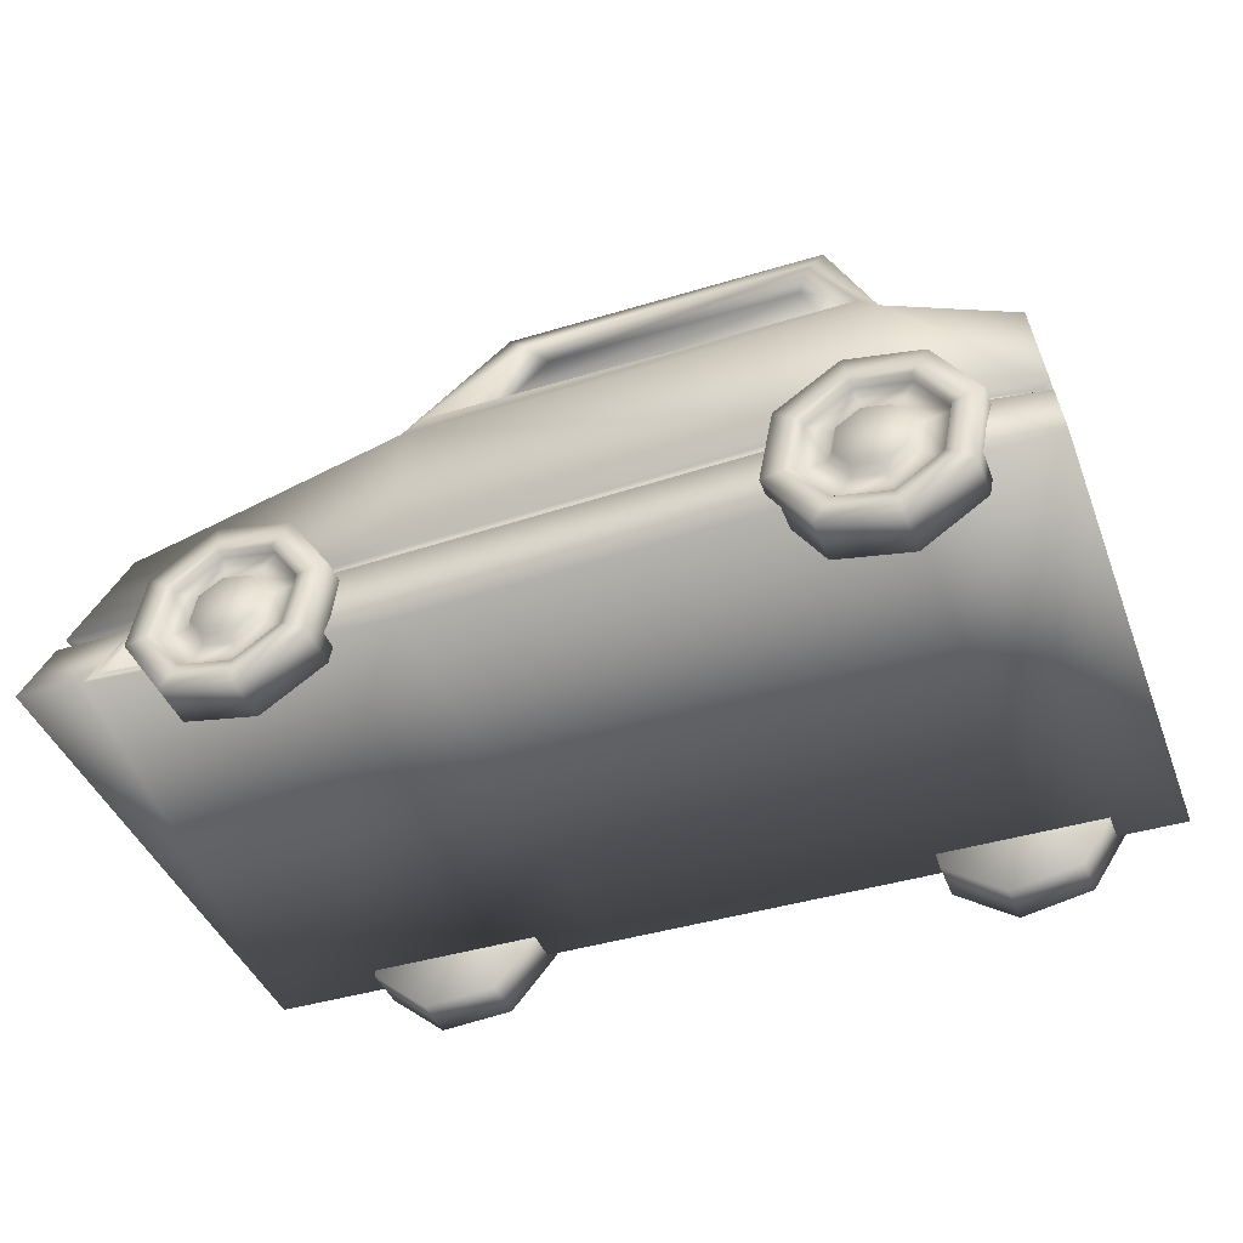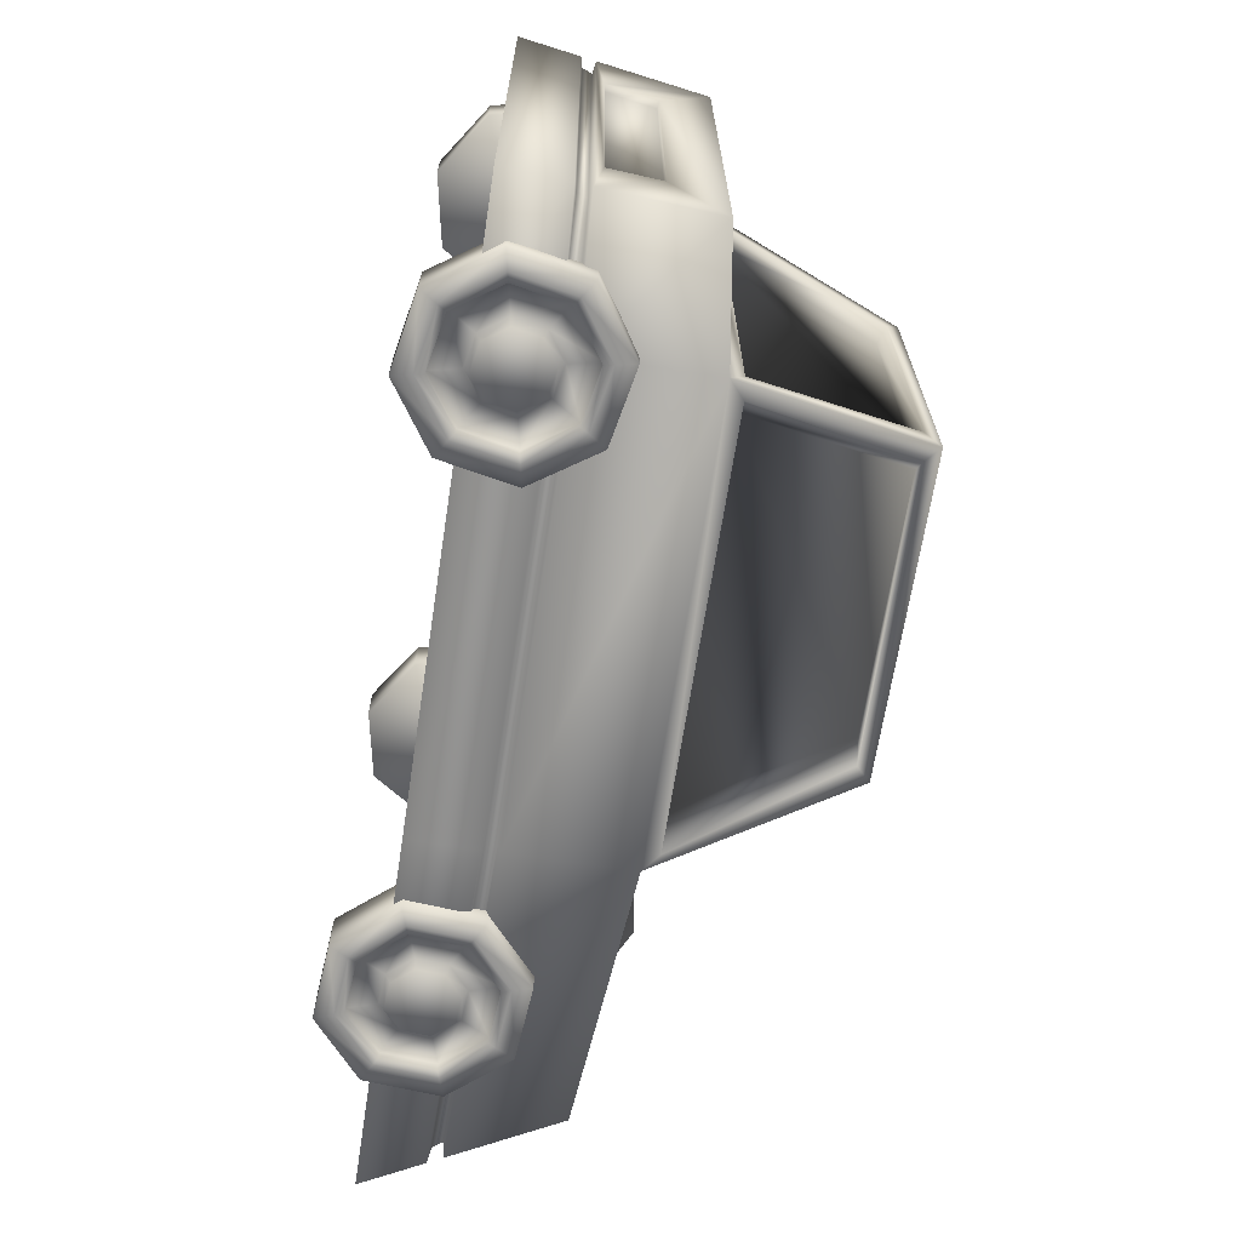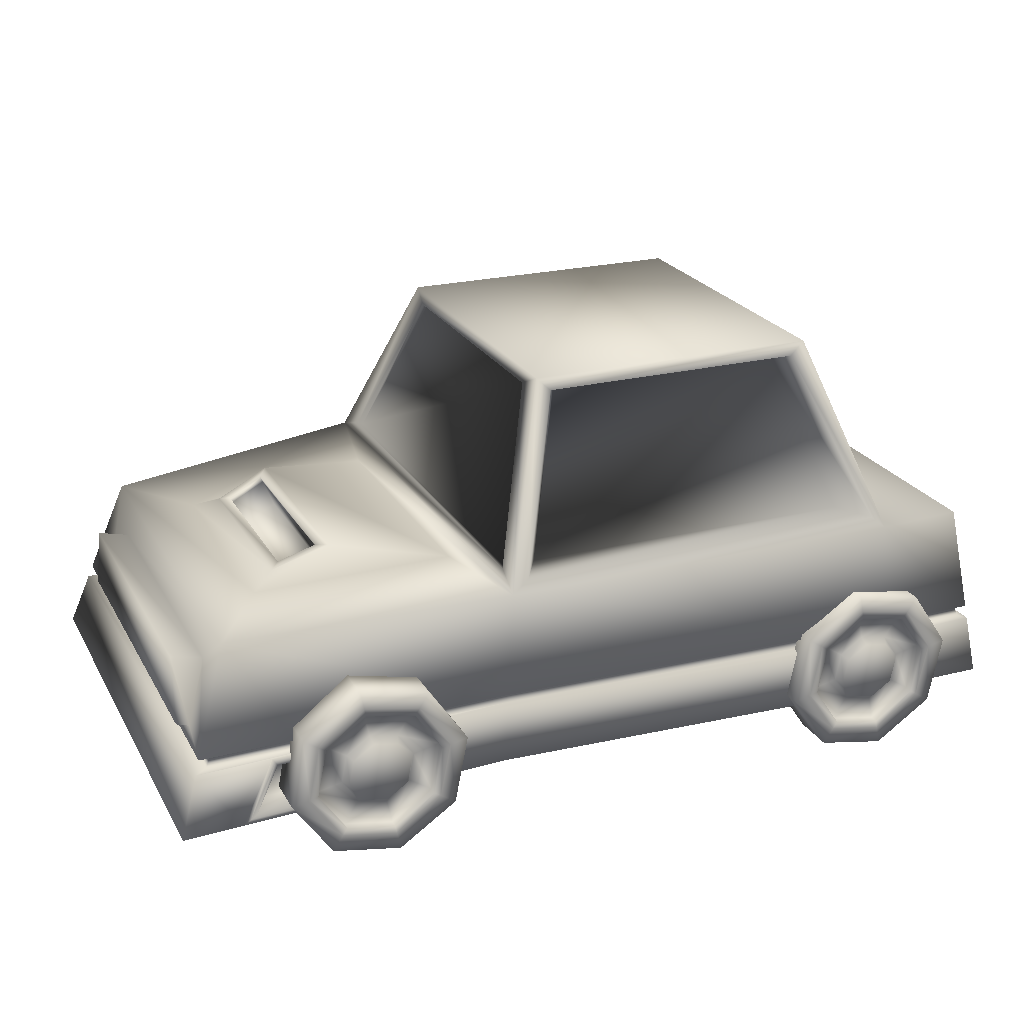
<metadata>
{"format":"obj","ext":"obj","renderer":"f3d","projection":"perspective","resolution":1024,"background":"white","views":[{"elev":-42.1,"azim":20.0,"up":"+Y"},{"elev":-66.7,"azim":81.2,"up":"+Z"},{"elev":23.1,"azim":-23.0,"up":"+Y"}]}
</metadata>
<code>
o Car-1_Cylinder.002
v 0.2889 -0.009214 -0.2401
v 0.2945 0.01846 -0.2856
v 0.3613 0.004892 -0.2401
v 0.3459 0.02847 -0.2856
v 0.4026 0.06608 -0.2398
v 0.3751 0.07189 -0.2853
v 0.3885 0.1385 -0.2394
v 0.3651 0.1233 -0.2851
v 0.3273 0.1797 -0.2392
v 0.3217 0.1525 -0.2849
v 0.2549 0.1656 -0.2392
v 0.2703 0.1425 -0.2849
v 0.2136 0.1044 -0.2395
v 0.241 0.09912 -0.2852
v 0.2277 0.03202 -0.2399
v 0.251 0.04772 -0.2854
v 0.3613 0.005133 -0.2857
v 0.2889 -0.008973 -0.2857
v 0.4026 0.06632 -0.2854
v 0.3885 0.1387 -0.285
v 0.3273 0.18 -0.2848
v 0.2548 0.1659 -0.2848
v 0.2136 0.1047 -0.2851
v 0.2277 0.03226 -0.2855
v 0.3507 0.0211 -0.2856
v 0.2927 0.009797 -0.2856
v 0.3838 0.07013 -0.2854
v 0.3725 0.1282 -0.285
v 0.3235 0.1612 -0.2849
v 0.2654 0.1499 -0.2849
v 0.2324 0.1009 -0.2851
v 0.2437 0.04284 -0.2855
v 0.3299 0.05246 -0.2761
v 0.3002 0.04668 -0.2761
v 0.3469 0.07758 -0.276
v 0.3411 0.1073 -0.2758
v 0.316 0.1242 -0.2757
v 0.2862 0.1184 -0.2758
v 0.2693 0.09333 -0.2759
v 0.2751 0.0636 -0.276
v 0.3459 0.02842 -0.2763
v 0.2945 0.01841 -0.2763
v 0.3751 0.07184 -0.276
v 0.3651 0.1232 -0.2758
v 0.3217 0.1525 -0.2756
v 0.2703 0.1425 -0.2756
v 0.241 0.09907 -0.2758
v 0.251 0.04767 -0.2761
v 0.3268 0.05719 -0.2847
v 0.3013 0.05222 -0.2848
v 0.3414 0.07874 -0.2846
v 0.3364 0.1043 -0.2845
v 0.3148 0.1188 -0.2844
v 0.2893 0.1138 -0.2844
v 0.2748 0.09226 -0.2845
v 0.2798 0.06675 -0.2847
v -0.4704 0.046 0.2613
v -0.4153 0.19 0.1613
v -0.4706 0.04881 -0.2707
v -0.4154 0.1918 -0.1692
v 0.4599 0.04632 0.261
v 0.4417 0.1831 0.1528
v 0.4597 0.04913 -0.271
v 0.4416 0.1847 -0.1614
v -0.1173 0.04893 -0.2708
v -0.1001 0.2658 -0.2679
v -0.1171 0.04623 0.2411
v -0.09988 0.263 0.2608
v 0.3177 0.2655 -0.2448
v 0.3225 0.04627 0.261
v 0.3223 0.04908 -0.271
v 0.3178 0.2629 0.2376
v -0.03934 0.4304 -0.1714
v -0.03921 0.4285 0.1756
v 0.2638 0.4307 -0.1515
v 0.264 0.4291 0.1555
v -0.4372 0.109 0.2391
v -0.4374 0.1116 -0.2478
v 0.4432 0.1131 -0.2521
v 0.4434 0.1105 0.2426
v -0.1134 0.1154 0.2417
v -0.1135 0.1181 -0.2637
v 0.3166 0.1155 0.2546
v 0.3164 0.1182 -0.2638
v -0.4322 0.1186 0.2357
v -0.4375 0.1273 -0.1868
v 0.4475 0.1336 -0.1717
v 0.4476 0.1318 0.1626
v -0.1172 0.1288 0.2498
v -0.1174 0.1316 -0.2704
v 0.3225 0.1289 0.2615
v 0.3223 0.1317 -0.2706
v -0.1174 0.1159 -0.2705
v 0.3223 0.1161 -0.2706
v 0.4528 0.1082 0.2492
v 0.3225 0.1133 0.2614
v -0.4499 0.1092 -0.2542
v -0.1172 0.1132 0.2481
v -0.4497 0.1066 0.2455
v 0.4526 0.1109 -0.2586
v -0.1126 0.1292 -0.264
v 0.3145 0.1293 -0.2642
v 0.4402 0.1205 0.2403
v 0.3147 0.1266 0.2549
v -0.4324 0.1212 -0.2445
v -0.1124 0.1265 0.2434
v -0.4374 0.1254 0.1782
v 0.44 0.123 -0.2496
v 0.4381 0.2356 -0.2334
v 0.4383 0.2332 0.2253
v 0.4509 0.1253 -0.2557
v 0.4511 0.1226 0.2464
v 0.4342 0.1839 -0.1614
v 0.4343 0.1822 0.1528
v 0.4401 0.1327 -0.1717
v 0.4402 0.131 0.1626
v 0.3049 0.2659 -0.2681
v 0.3051 0.2631 0.2606
v 0.2441 0.4305 -0.1715
v 0.2443 0.4286 0.1755
v 0.2993 0.2595 -0.2448
v 0.2995 0.257 0.2376
v 0.2455 0.4247 -0.1515
v 0.2456 0.4231 0.1555
v 0.3225 0.2486 0.2621
v -0.113 0.2615 0.224
v -0.1132 0.2639 -0.2306
v 0.3223 0.2514 -0.2699
v 0.2594 0.4432 0.174
v -0.05849 0.4303 0.1476
v -0.0586 0.4319 -0.1437
v 0.2592 0.445 -0.1697
v 0.2824 0.2633 0.2216
v -0.07716 0.2632 0.2218
v -0.07733 0.2656 -0.2282
v 0.2822 0.2657 -0.2284
v 0.2284 0.4288 0.1494
v -0.02331 0.4287 0.1494
v -0.02341 0.4302 -0.1459
v 0.2282 0.4303 -0.146
v -0.2731 0.2653 -0.1049
v -0.273 0.2642 0.09771
v -0.05443 0.4449 -0.1696
v -0.0543 0.4431 0.1741
v -0.107 0.2619 -0.2306
v -0.1068 0.2595 0.224
v -0.05235 0.4298 -0.1437
v -0.05224 0.4283 0.1475
v -0.4448 0.1207 0.2418
v -0.312 0.2483 0.08923
v -0.3121 0.2493 -0.09658
v -0.445 0.1233 -0.2504
v -0.4508 0.1299 0.1783
v -0.4482 0.1981 0.1614
v -0.4483 0.1999 -0.1692
v -0.451 0.1318 -0.1867
v -0.4078 0.229 0.2135
v -0.4079 0.2313 -0.221
v -0.1172 0.2485 0.2623
v -0.1174 0.2513 -0.2698
v -0.3471 0.2324 0.1209
v -0.3472 0.2337 -0.1284
v -0.1407 0.2462 0.1427
v -0.1408 0.2478 -0.1502
v -0.3219 0.2442 0.0993
v -0.322 0.2453 -0.1067
v -0.2631 0.2682 0.1121
v -0.2632 0.2694 -0.1192
v -0.3094 0.2418 0.0892
v -0.3094 0.2428 -0.09661
v -0.2703 0.2577 0.09768
v -0.2704 0.2588 -0.105
v -0.2973 0.2122 0.08904
v -0.2973 0.2132 -0.09677
v -0.2582 0.2281 0.09752
v -0.2583 0.2292 -0.1051
v 0.289 0.1772 0.2307
v 0.2946 0.1496 0.2761
v 0.3615 0.1632 0.2306
v 0.346 0.1396 0.2761
v 0.4027 0.102 0.2303
v 0.3753 0.0962 0.2758
v 0.3887 0.0296 0.2299
v 0.3654 0.0448 0.2756
v 0.3275 -0.01168 0.2297
v 0.322 0.01551 0.2754
v 0.2551 0.002376 0.2298
v 0.2705 0.02548 0.2755
v 0.2138 0.06353 0.2301
v 0.2413 0.06888 0.2757
v 0.2279 0.136 0.2305
v 0.2512 0.1203 0.276
v 0.3615 0.1629 0.2762
v 0.289 0.177 0.2763
v 0.4028 0.1018 0.2759
v 0.3887 0.02936 0.2755
v 0.3275 -0.01192 0.2753
v 0.2551 0.002135 0.2754
v 0.2138 0.06329 0.2757
v 0.2279 0.1357 0.2761
v 0.3509 0.147 0.2761
v 0.2929 0.1582 0.2762
v 0.384 0.09797 0.2758
v 0.3727 0.03992 0.2755
v 0.3237 0.006846 0.2754
v 0.2657 0.01811 0.2755
v 0.2326 0.06712 0.2757
v 0.2439 0.1252 0.276
v 0.3301 0.1156 0.2666
v 0.3004 0.1214 0.2667
v 0.3471 0.09049 0.2665
v 0.3413 0.06076 0.2664
v 0.3162 0.04382 0.2663
v 0.2865 0.04959 0.2663
v 0.2695 0.07469 0.2665
v 0.2753 0.1044 0.2666
v 0.346 0.1397 0.2668
v 0.2946 0.1496 0.2668
v 0.3753 0.09625 0.2665
v 0.3653 0.04485 0.2663
v 0.3219 0.01556 0.2661
v 0.2705 0.02553 0.2662
v 0.2413 0.06893 0.2664
v 0.2512 0.1203 0.2667
v 0.327 0.1109 0.2753
v 0.3015 0.1158 0.2753
v 0.3416 0.08933 0.2752
v 0.3366 0.06381 0.275
v 0.3151 0.04927 0.275
v 0.2896 0.05422 0.275
v 0.275 0.07576 0.2751
v 0.28 0.1013 0.2752
v -0.2222 -0.000599 -0.2373
v -0.235 0.02451 -0.2827
v -0.1746 0.05577 -0.237
v -0.2012 0.06452 -0.2825
v -0.1808 0.1293 -0.2366
v -0.2056 0.1167 -0.2822
v -0.2371 0.1769 -0.2363
v -0.2456 0.1505 -0.282
v -0.3107 0.1707 -0.2363
v -0.2978 0.1461 -0.282
v -0.3583 0.1143 -0.2366
v -0.3316 0.1061 -0.2822
v -0.3521 0.04081 -0.237
v -0.3272 0.0539 -0.2825
v -0.2957 -0.006798 -0.2373
v -0.2872 0.02011 -0.2827
v -0.1746 0.05602 -0.2826
v -0.2222 -0.000358 -0.2828
v -0.1808 0.1295 -0.2822
v -0.2371 0.1771 -0.2819
v -0.3107 0.1709 -0.2819
v -0.3583 0.1146 -0.2822
v -0.3521 0.04105 -0.2826
v -0.2957 -0.006557 -0.2829
v -0.1928 0.06183 -0.2825
v -0.231 0.01666 -0.2828
v -0.1978 0.1207 -0.2822
v -0.243 0.1589 -0.282
v -0.3019 0.1539 -0.282
v -0.34 0.1088 -0.2822
v -0.3351 0.04984 -0.2825
v -0.2899 0.01169 -0.2828
v -0.2287 0.07323 -0.2732
v -0.2483 0.05009 -0.2733
v -0.2313 0.1034 -0.273
v -0.2544 0.1229 -0.2729
v -0.2846 0.1204 -0.2729
v -0.3041 0.09726 -0.273
v -0.3016 0.06708 -0.2732
v -0.2784 0.04754 -0.2733
v -0.2012 0.06447 -0.2732
v -0.235 0.02446 -0.2734
v -0.2056 0.1166 -0.2729
v -0.2456 0.1504 -0.2727
v -0.2978 0.146 -0.2727
v -0.3316 0.106 -0.2729
v -0.3272 0.05385 -0.2732
v -0.2872 0.02006 -0.2734
v -0.2341 0.07498 -0.2818
v -0.2508 0.05512 -0.2819
v -0.2363 0.1009 -0.2817
v -0.2561 0.1176 -0.2816
v -0.282 0.1155 -0.2816
v -0.2988 0.0956 -0.2817
v -0.2966 0.06971 -0.2818
v -0.2767 0.05294 -0.2819
v -0.3929 0.05423 0.2562
v -0.2882 0.05326 0.2497
v -0.3139 0.1021 0.2477
v -0.3664 0.1002 0.2469
v -0.4072 0.04604 0.2577
v -0.2743 0.04613 0.2501
v -0.309 0.1094 0.2466
v -0.3718 0.1081 0.2461
v -0.3992 0.05062 0.2569
v -0.2821 0.05011 0.2499
v -0.3117 0.1053 0.2472
v -0.3688 0.1037 0.2465
v -0.3943 0.04969 0.2185
v -0.2895 0.04872 0.212
v -0.3153 0.09753 0.2099
v -0.3678 0.09566 0.2091
v -0.2856 0.1772 0.2265
v -0.28 0.1496 0.272
v -0.2131 0.1632 0.2264
v -0.2286 0.1396 0.2719
v -0.1719 0.102 0.2261
v -0.1993 0.0962 0.2717
v -0.1859 0.0296 0.2257
v -0.2092 0.0448 0.2714
v -0.2471 -0.01168 0.2255
v -0.2526 0.01551 0.2713
v -0.3195 0.002376 0.2256
v -0.304 0.02548 0.2713
v -0.3608 0.06353 0.226
v -0.3333 0.06888 0.2716
v -0.3467 0.136 0.2263
v -0.3234 0.1203 0.2718
v -0.2131 0.1629 0.272
v -0.2856 0.177 0.2721
v -0.1718 0.1018 0.2717
v -0.1859 0.02936 0.2713
v -0.2471 -0.01192 0.2711
v -0.3195 0.002135 0.2712
v -0.3608 0.06329 0.2716
v -0.3467 0.1357 0.2719
v -0.2237 0.147 0.2719
v -0.2817 0.1582 0.272
v -0.1906 0.09797 0.2717
v -0.2019 0.03992 0.2714
v -0.2509 0.006846 0.2712
v -0.3089 0.01811 0.2713
v -0.342 0.06712 0.2716
v -0.3307 0.1252 0.2719
v -0.2445 0.1156 0.2625
v -0.2742 0.1214 0.2625
v -0.2275 0.09049 0.2623
v -0.2333 0.06076 0.2622
v -0.2584 0.04382 0.2621
v -0.2881 0.04959 0.2622
v -0.3051 0.07469 0.2623
v -0.2993 0.1044 0.2624
v -0.2286 0.1397 0.2626
v -0.28 0.1496 0.2627
v -0.1993 0.09625 0.2624
v -0.2092 0.04485 0.2621
v -0.2526 0.01556 0.262
v -0.304 0.02553 0.262
v -0.3333 0.06893 0.2623
v -0.3234 0.1203 0.2625
v -0.2476 0.1109 0.2711
v -0.2731 0.1158 0.2711
v -0.233 0.08933 0.271
v -0.238 0.06381 0.2709
v -0.2595 0.04927 0.2708
v -0.285 0.05422 0.2708
v -0.2996 0.07576 0.2709
v -0.2946 0.1013 0.2711
f 1 18 17 3
f 3 17 19 5
f 5 19 20 7
f 7 20 21 9
f 9 21 22 11
f 11 22 23 13
f 14 12 46 47
f 13 23 24 15
f 15 24 18 1
f 1 3 5 7 9 11 13 15
f 26 25 17 18
f 25 27 19 17
f 27 28 20 19
f 28 29 21 20
f 29 30 22 21
f 30 31 23 22
f 31 32 24 23
f 32 26 18 24
f 2 4 25 26
f 4 6 27 25
f 6 8 28 27
f 8 10 29 28
f 10 12 30 29
f 12 14 31 30
f 14 16 32 31
f 16 2 26 32
f 40 39 55 56
f 10 8 44 45
f 6 4 41 43
f 16 14 47 48
f 12 10 45 46
f 8 6 43 44
f 4 2 42 41
f 2 16 48 42
f 49 50 56 55 54 53 52 51
f 38 37 53 54
f 36 35 51 52
f 33 34 50 49
f 34 40 56 50
f 39 38 54 55
f 37 36 52 53
f 35 33 49 51
f 176 174 173 175
f 177 194 193 179
f 179 193 195 181
f 181 195 196 183
f 183 196 197 185
f 185 197 198 187
f 187 198 199 189
f 190 188 222 223
f 189 199 200 191
f 191 200 194 177
f 177 179 181 183 185 187 189 191
f 202 201 193 194
f 201 203 195 193
f 203 204 196 195
f 204 205 197 196
f 205 206 198 197
f 206 207 199 198
f 207 208 200 199
f 208 202 194 200
f 178 180 201 202
f 180 182 203 201
f 182 184 204 203
f 184 186 205 204
f 186 188 206 205
f 188 190 207 206
f 190 192 208 207
f 192 178 202 208
f 216 215 231 232
f 186 184 220 221
f 182 180 217 219
f 192 190 223 224
f 188 186 221 222
f 184 182 219 220
f 180 178 218 217
f 178 192 224 218
f 225 226 232 231 230 229 228 227
f 214 213 229 230
f 212 211 227 228
f 209 210 226 225
f 210 216 232 226
f 215 214 230 231
f 213 212 228 229
f 211 209 225 227
f 233 250 249 235
f 235 249 251 237
f 237 251 252 239
f 239 252 253 241
f 241 253 254 243
f 243 254 255 245
f 246 244 278 279
f 245 255 256 247
f 247 256 250 233
f 233 235 237 239 241 243 245 247
f 258 257 249 250
f 257 259 251 249
f 259 260 252 251
f 260 261 253 252
f 261 262 254 253
f 262 263 255 254
f 263 264 256 255
f 264 258 250 256
f 234 236 257 258
f 236 238 259 257
f 238 240 260 259
f 240 242 261 260
f 242 244 262 261
f 244 246 263 262
f 246 248 264 263
f 248 234 258 264
f 272 271 287 288
f 242 240 276 277
f 238 236 273 275
f 248 246 279 280
f 244 242 277 278
f 240 238 275 276
f 236 234 274 273
f 234 248 280 274
f 281 282 288 287 286 285 284 283
f 270 269 285 286
f 268 267 283 284
f 265 266 282 281
f 266 272 288 282
f 271 270 286 287
f 269 268 284 285
f 267 265 281 283
f 305 322 321 307
f 307 321 323 309
f 309 323 324 311
f 311 324 325 313
f 313 325 326 315
f 315 326 327 317
f 318 316 350 351
f 317 327 328 319
f 319 328 322 305
f 305 307 309 311 313 315 317 319
f 330 329 321 322
f 329 331 323 321
f 331 332 324 323
f 332 333 325 324
f 333 334 326 325
f 334 335 327 326
f 335 336 328 327
f 336 330 322 328
f 306 308 329 330
f 308 310 331 329
f 310 312 332 331
f 312 314 333 332
f 314 316 334 333
f 316 318 335 334
f 318 320 336 335
f 320 306 330 336
f 344 343 359 360
f 314 312 348 349
f 310 308 345 347
f 320 318 351 352
f 316 314 349 350
f 312 310 347 348
f 308 306 346 345
f 306 320 352 346
f 353 354 360 359 358 357 356 355
f 342 341 357 358
f 340 339 355 356
f 337 338 354 353
f 338 344 360 354
f 343 342 358 359
f 341 340 356 357
f 339 337 353 355
f 122 121 123 124
f 134 133 137 138
f 136 135 139 140
f 145 146 148 147
f 34 33 41 42
f 33 35 43 41
f 35 36 44 43
f 36 37 45 44
f 37 38 46 45
f 38 39 47 46
f 39 40 48 47
f 40 34 42 48
f 210 209 217 218
f 209 211 219 217
f 211 212 220 219
f 212 213 221 220
f 213 214 222 221
f 214 215 223 222
f 215 216 224 223
f 216 210 218 224
f 266 265 273 274
f 265 267 275 273
f 267 268 276 275
f 268 269 277 276
f 269 270 278 277
f 270 271 279 278
f 271 272 280 279
f 272 266 274 280
f 338 337 345 346
f 337 339 347 345
f 339 340 348 347
f 340 341 349 348
f 341 342 350 349
f 342 343 351 350
f 343 344 352 351
f 344 338 346 352
f 88 87 115 116
f 64 62 114 113
f 75 76 124 123
f 119 117 136 140
f 73 119 140 139
f 131 127 145 147
f 130 131 147 148
f 126 130 148 146
f 171 172 176 175
f 151 150 169 170
f 142 141 172 171
f 150 142 171 169
f 169 171 175 173
f 170 169 173 174
f 291 292 304 303
f 60 86 156 155
f 92 128 109 111
f 89 159 157 149
f 71 63 61 70
f 141 151 170 172
f 118 120 137 133
f 59 65 67 294 293 57
f 91 125 159 89
f 152 158 160 90
f 112 110 125 91
f 109 128 125 110
f 65 71 70 67
f 90 160 128 92
f 132 143 144 129
f 66 73 139 135
f 127 126 146 145
f 76 72 122 124
f 65 93 94 71
f 61 95 96 70
f 59 97 93 65
f 70 96 98 67
f 67 98 295 294
f 63 100 95 61
f 71 94 100 63
f 57 99 97 59
f 82 101 102 84
f 80 103 104 83
f 78 105 101 82
f 83 104 106 81
f 81 106 85 77
f 79 108 103 80
f 84 102 108 79
f 77 85 105 78
f 82 84 94 93
f 80 83 96 95
f 78 82 93 97
f 83 81 98 96
f 81 77 99 296 295 98
f 79 80 95 100
f 84 79 100 94
f 77 78 97 99
f 102 101 90 92
f 104 103 112 91
f 101 105 152 90
f 106 104 91 89
f 85 106 89 149
f 103 108 111 112
f 108 102 92 111
f 105 85 149 152
f 62 64 109 110
f 64 87 111 109
f 88 62 110 112
f 87 88 112 111
f 115 113 114 116
f 87 64 113 115
f 62 88 116 114
f 69 72 125 128
f 76 75 132 129
f 72 76 129 125
f 75 69 128 132
f 72 69 121 122
f 69 75 123 121
f 118 68 159 125
f 66 117 128 160
f 74 120 129 144
f 119 73 143 132
f 120 118 125 129
f 68 74 144 159
f 73 66 160 143
f 117 119 132 128
f 120 74 138 137
f 68 118 133 134
f 74 68 134 138
f 117 66 135 136
f 126 127 160 159
f 131 130 144 143
f 130 126 159 144
f 127 131 143 160
f 58 107 149 157
f 60 58 157 158
f 86 60 158 152
f 107 86 152 149
f 153 154 155 156
f 107 58 154 153
f 86 107 153 156
f 58 60 155 154
f 161 162 158 157
f 163 161 157 159
f 162 164 160 158
f 164 163 159 160
f 165 166 162 161
f 167 165 161 163
f 166 168 164 162
f 168 167 163 164
f 150 151 166 165
f 142 150 165 167
f 151 141 168 166
f 141 142 167 168
f 172 170 174 176
f 292 289 301 304
f 293 296 99 57
f 298 297 293 294
f 300 299 295 296
f 297 300 296 293
f 299 298 294 295
f 290 289 297 298
f 292 291 299 300
f 289 292 300 297
f 291 290 298 299
f 302 303 304 301
f 289 290 302 301
f 290 291 303 302

</code>
